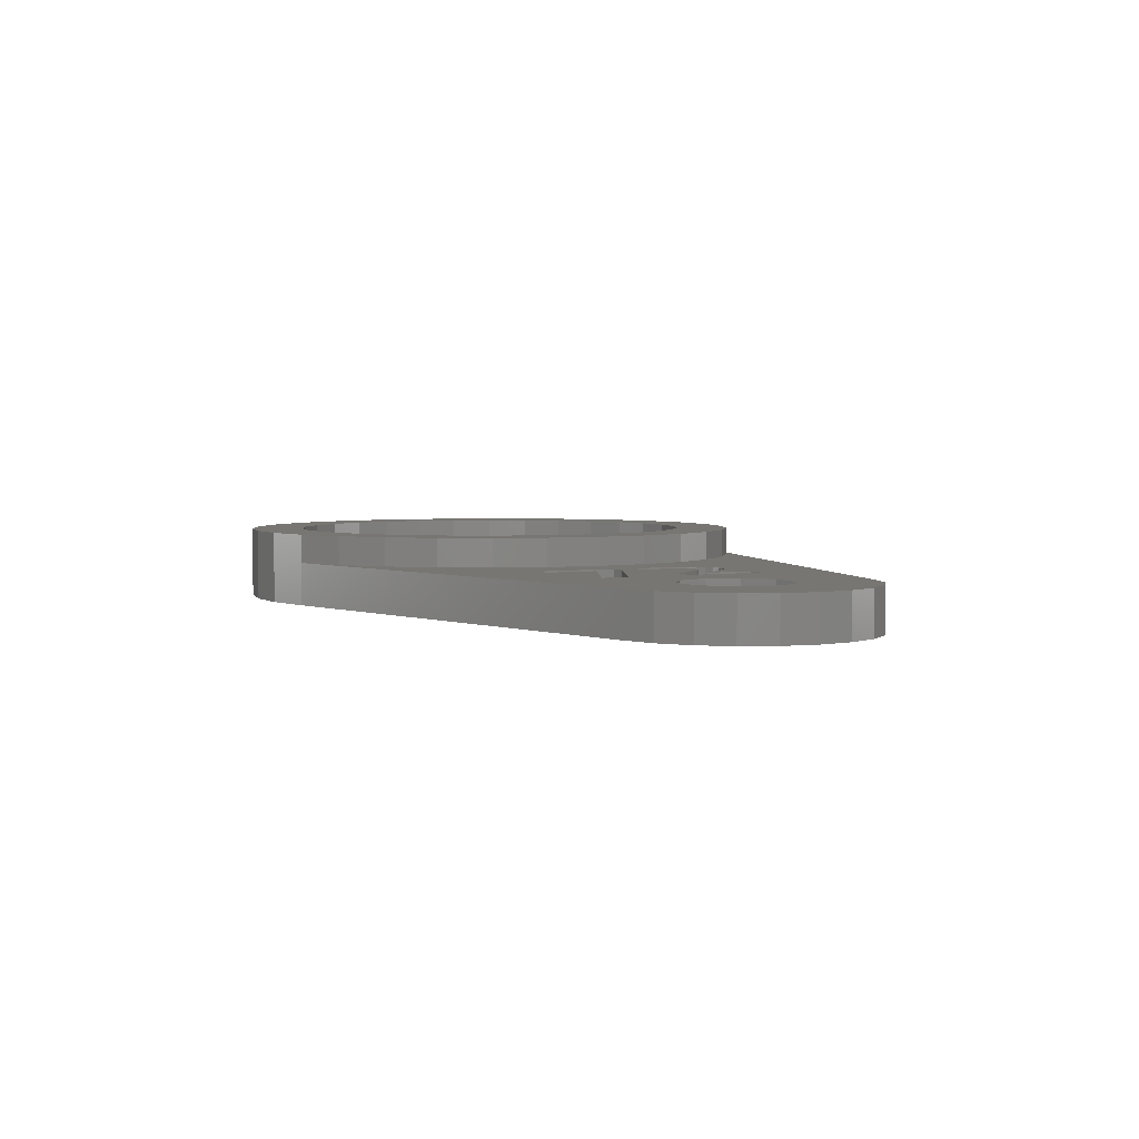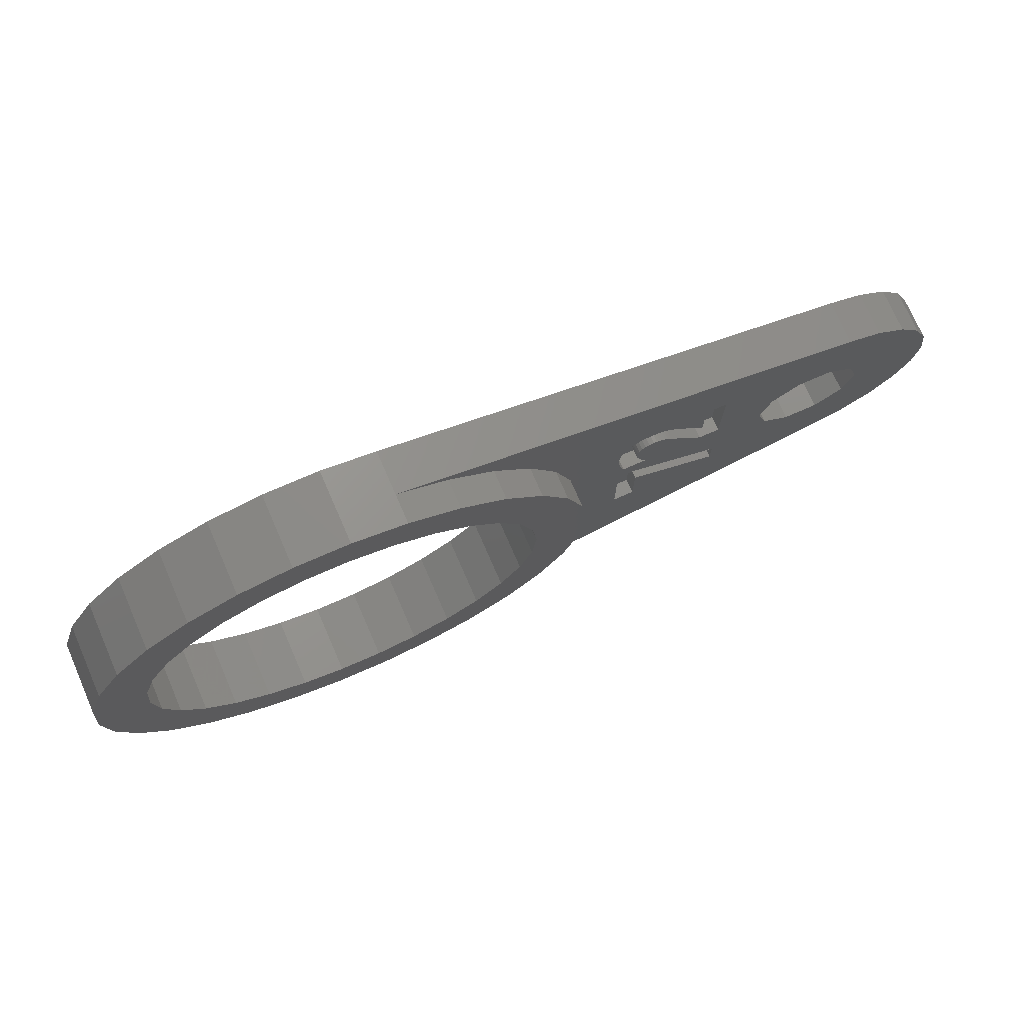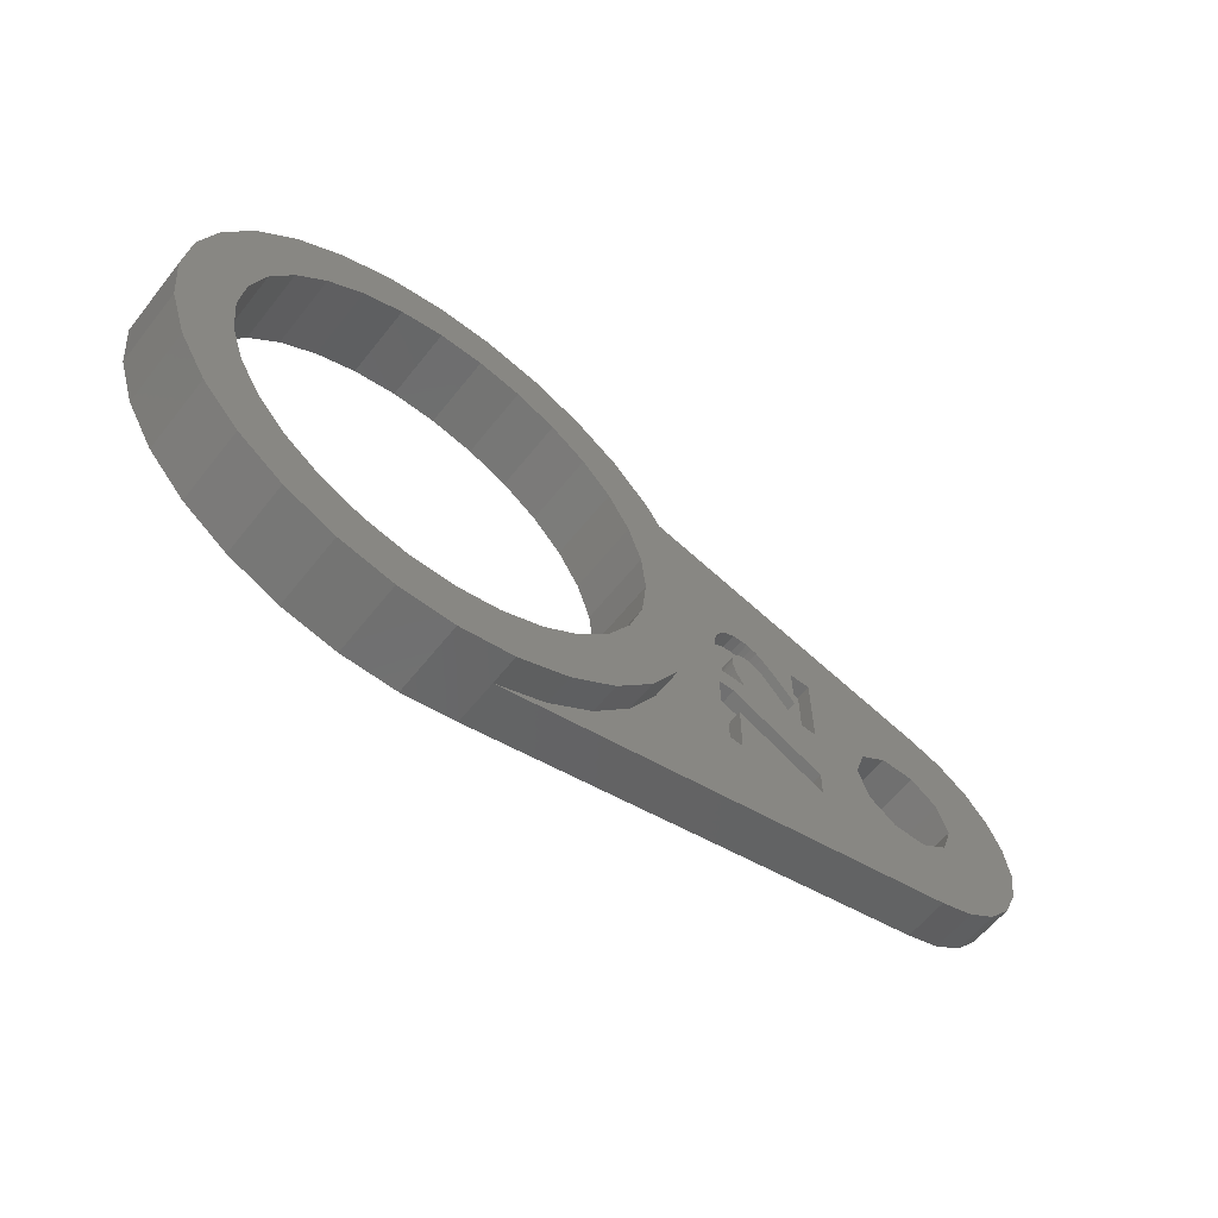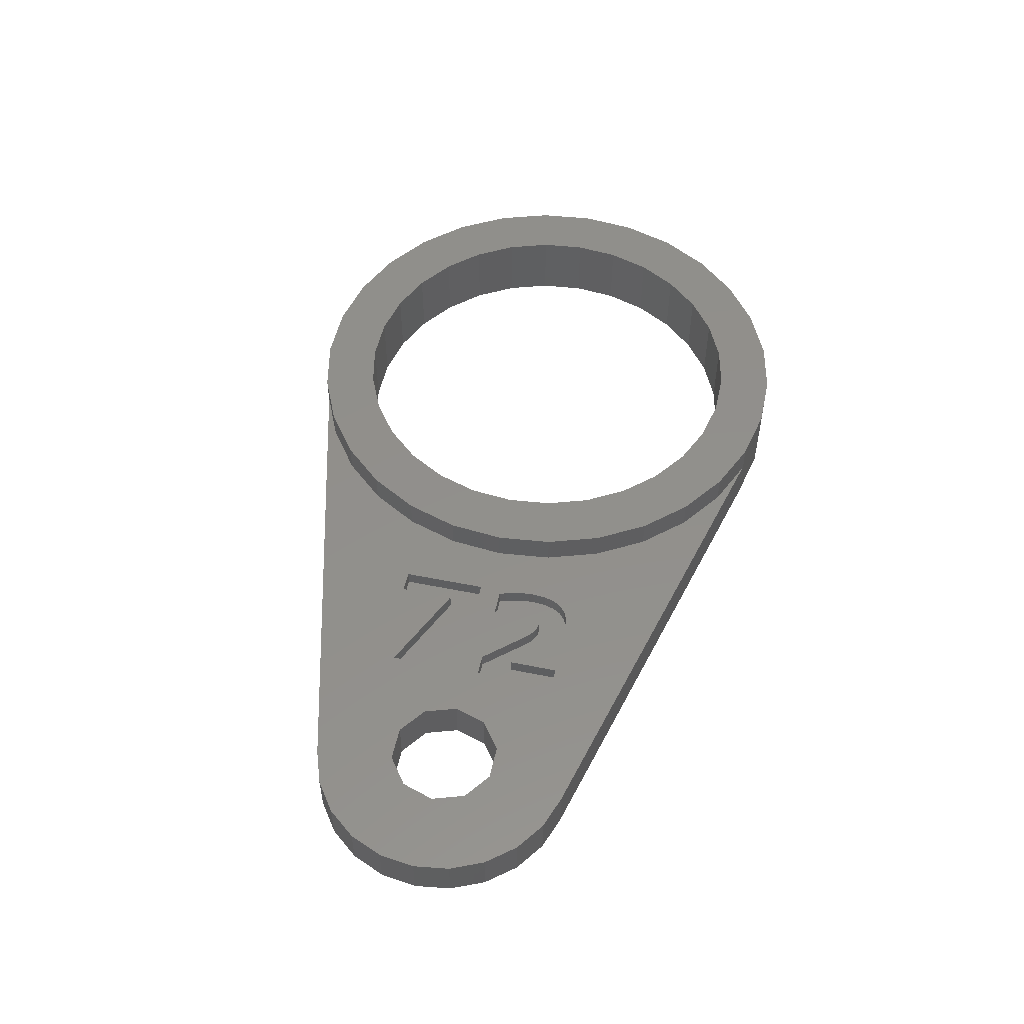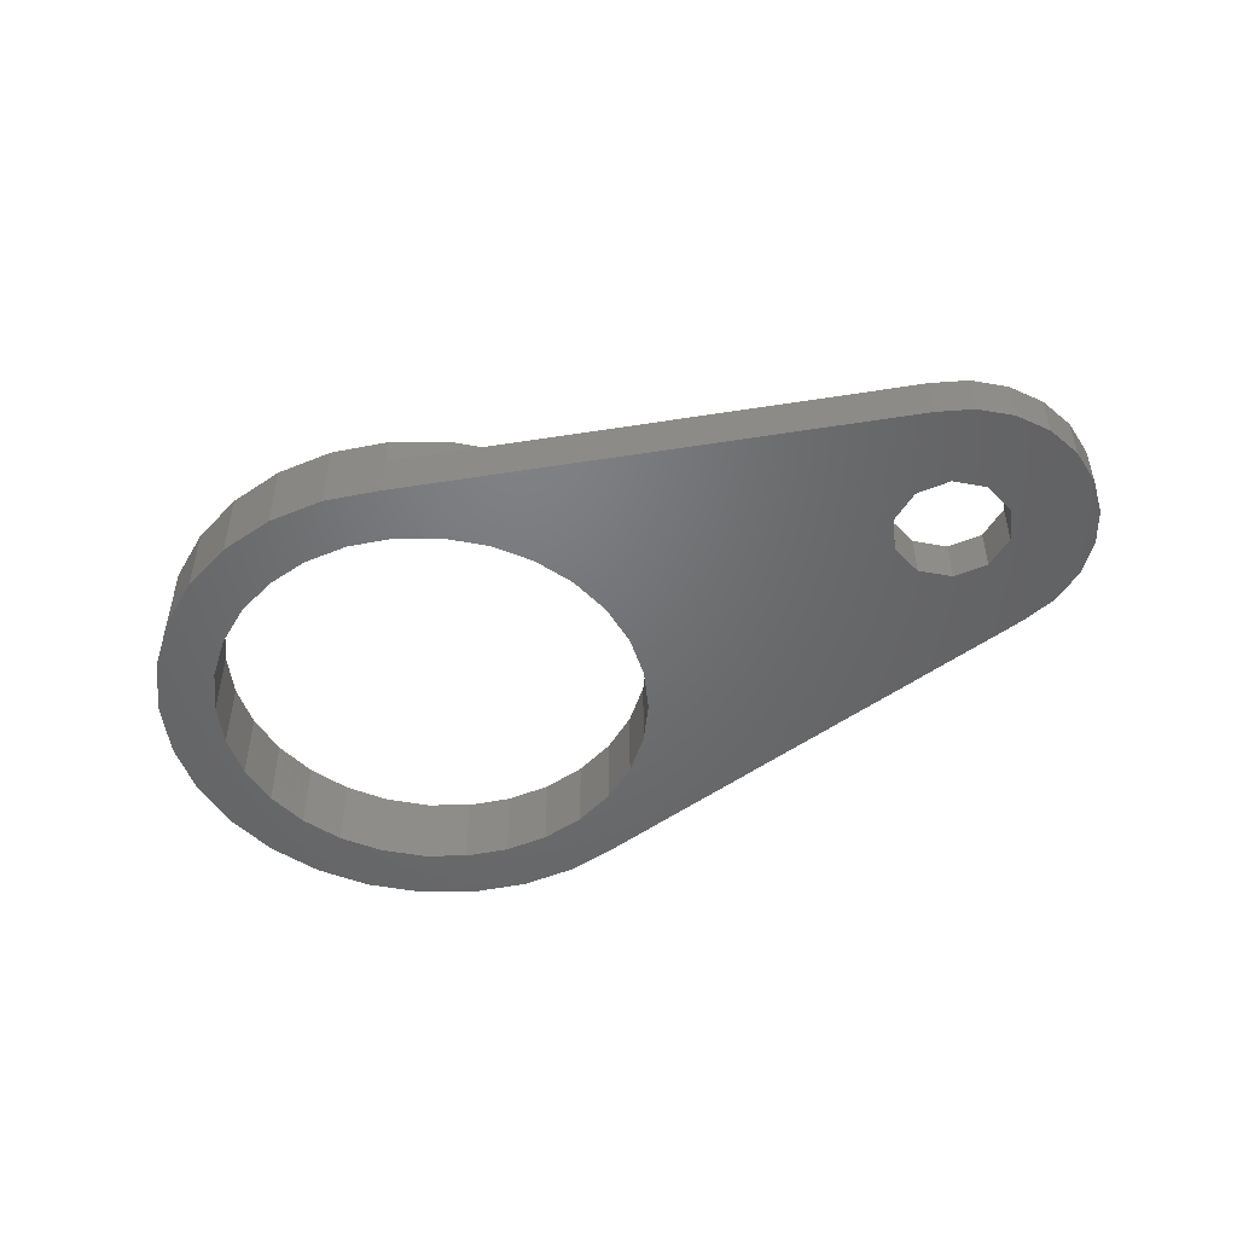
<metadata>
{"format":"stl","ext":"stl","renderer":"f3d","projection":"perspective","resolution":1024,"background":"white","views":[{"elev":3.6,"azim":63.3,"up":"+Z"},{"elev":74.5,"azim":-23.6,"up":"+Y"},{"elev":-60.6,"azim":-38.2,"up":"+Y"},{"elev":52.2,"azim":102.3,"up":"+Z"},{"elev":-49.5,"azim":24.4,"up":"+Z"}]}
</metadata>
<code>
# stl→obj: 264 verts, 532 faces
v 30.39 7.078 0
v 4.468 13.75 2.4
v 30.39 7.078 2.4
v 4.468 13.75 0
v -4.468 13.75 0
v -7.23 12.52 4
v -4.468 13.75 4
v -7.23 12.52 0
v 1.511 14.38 0
v -1.511 14.38 4
v 1.511 14.38 4
v -1.511 14.38 0
v 4.468 13.75 4
v 1.511 -14.38 4
v 4.468 -13.75 2.4
v 4.468 -13.75 4
v 1.511 -14.38 0
v 4.468 -13.75 0
v -13.21 -5.881 0
v -14.14 -3.006 4
v -14.14 -3.006 0
v -13.21 -5.881 4
v 32.24 -6.419 0
v 33.85 -5.284 2.4
v 32.24 -6.419 2.4
v 33.85 -5.284 0
v 30.39 -7.078 0
v 30.39 -7.078 2.4
v 35.88 -1.951 2.4
v 36.15 0 0
v 36.15 0 2.4
v 35.88 -1.951 0
v 33.85 5.284 0
v 32.24 6.419 2.4
v 33.85 5.284 2.4
v 32.24 6.419 0
v -1.511 -14.38 0
v -1.511 -14.38 4
v -11.7 8.499 0
v -9.675 10.75 4
v -9.675 10.75 0
v -11.7 8.499 4
v -4.468 -13.75 0
v -4.468 -13.75 4
v 35.1 3.756 2.4
v 35.1 3.756 0
v 31.92 0 0
v 31.35 -1.763 0
v 35.1 -3.756 0
v 35.88 1.951 0
v 31.35 1.763 0
v 29.85 -2.853 0
v 27.99 -2.853 0
v 26.49 -1.763 0
v 11.21 -2.382 0
v 25.92 0 0
v 10.47 -4.661 0
v 11.46 0 0
v 9.271 -6.736 0
v 7.668 -8.516 0
v 5.73 -9.924 0
v 3.541 -10.9 0
v 1.198 -11.4 0
v -1.198 -11.4 0
v -3.541 -10.9 0
v -5.73 -9.924 0
v -7.23 -12.52 0
v -7.668 -8.516 0
v -9.675 -10.75 0
v -9.271 -6.736 0
v -11.7 -8.499 0
v -10.47 -4.661 0
v -11.21 -2.382 0
v 29.85 2.853 0
v 27.99 2.853 0
v 26.49 1.763 0
v 11.21 2.382 0
v 10.47 4.661 0
v 9.271 6.736 0
v 7.668 8.516 0
v 5.73 9.924 0
v 3.541 10.9 0
v 1.198 11.4 0
v -1.198 11.4 0
v -3.541 10.9 0
v -5.73 9.924 0
v -7.668 8.516 0
v -9.271 6.736 0
v -10.47 4.661 0
v -13.21 5.881 0
v -11.21 2.382 0
v -14.14 3.006 0
v -11.46 0 0
v -14.46 0 0
v -14.46 0 4
v -13.21 5.881 4
v -14.14 3.006 4
v 19.64 3.311 2.4
v 18.15 2.405 2.4
v 19.82 3.199 2.4
v 19.99 3.053 2.4
v 18.6 0.9978 2.4
v 18.79 0.674 2.4
v 18.44 1.308 2.4
v 18.27 2.954 2.4
v 18.61 3.325 2.4
v 18.42 3.166 2.4
v 18.32 1.604 2.4
v 18.18 2.701 2.4
v 18.23 1.886 2.4
v 18.17 2.153 2.4
v 22.12 0.658 2.4
v 23.27 -2.899 2.4
v 23.27 0.658 2.4
v 20.17 2.872 2.4
v 19.47 3.39 2.4
v 19.29 3.437 2.4
v 19.11 3.453 2.4
v 18.84 3.421 2.4
v 18.08 -0.5351 2.4
v 17.45 0.674 2.4
v 17.19 -0.5351 2.4
v 17.33 1.025 2.4
v 14.46 0 2.4
v 17.24 1.373 2.4
v 17.16 1.718 2.4
v 31.92 0 2.4
v 35.88 1.951 2.4
v 31.35 1.763 2.4
v 31.35 -1.763 2.4
v 29.85 2.853 2.4
v 35.1 -3.756 2.4
v 27.99 2.853 2.4
v 23.27 5.066 2.4
v 26.49 1.763 2.4
v 22.12 5.066 2.4
v 20.99 3.693 2.4
v 22.12 2.397 2.4
v 20.54 4.177 2.4
v 20.15 4.536 2.4
v 19.83 4.769 2.4
v 9.675 10.75 2.4
v 19.53 4.911 2.4
v 19.22 4.997 2.4
v 11.7 8.499 2.4
v 14.14 3.006 2.4
v 17.07 2.73 2.4
v 17.12 3.401 2.4
v 17.28 3.965 2.4
v 13.21 5.881 2.4
v 17.55 4.421 2.4
v 17.91 4.757 2.4
v 18.36 4.958 2.4
v 18.9 5.025 2.4
v 7.23 12.52 2.4
v 29.85 -2.853 2.4
v 27.99 -2.853 2.4
v 23.27 -4.423 2.4
v 26.49 -1.763 2.4
v 25.92 0 2.4
v 18.35 -5.105 2.4
v 18.35 -2.184 2.4
v 11.7 -8.499 2.4
v 17.19 -5.105 2.4
v 17.11 2.06 2.4
v 17.08 2.397 2.4
v 14.14 -3.006 2.4
v 13.21 -5.881 2.4
v 9.675 -10.75 2.4
v 7.23 -12.52 2.4
v -7.23 -12.52 4
v -9.675 -10.75 4
v -11.7 -8.499 4
v 14.14 3.006 4
v 13.21 5.881 4
v 14.46 0 4
v 7.23 12.52 4
v 14.14 -3.006 4
v 11.7 8.499 4
v 9.675 10.75 4
v 7.23 -12.52 4
v 9.675 -10.75 4
v 11.7 -8.499 4
v 13.21 -5.881 4
v 11.46 0 4
v 11.21 2.382 4
v 10.47 4.661 4
v 11.21 -2.382 4
v 9.271 6.736 4
v 7.668 8.516 4
v 5.73 9.924 4
v 3.541 10.9 4
v 1.198 11.4 4
v -1.198 11.4 4
v -3.541 10.9 4
v -5.73 9.924 4
v -7.668 8.516 4
v -9.271 6.736 4
v -10.47 4.661 4
v -11.21 2.382 4
v 10.47 -4.661 4
v 9.271 -6.736 4
v 7.668 -8.516 4
v 5.73 -9.924 4
v 3.541 -10.9 4
v 1.198 -11.4 4
v -1.198 -11.4 4
v -3.541 -10.9 4
v -5.73 -9.924 4
v -7.668 -8.516 4
v -9.271 -6.736 4
v -10.47 -4.661 4
v -11.21 -2.382 4
v -11.46 0 4
v 23.27 -2.899 1.6
v 18.35 -2.184 1.6
v 23.27 -4.423 1.6
v 18.08 -0.5351 1.6
v 17.19 -0.5351 1.6
v 17.19 -5.105 1.6
v 18.35 -5.105 1.6
v 22.12 2.397 1.6
v 23.27 5.066 1.6
v 22.12 5.066 1.6
v 23.27 0.658 1.6
v 22.12 0.658 1.6
v 20.17 2.872 1.6
v 20.99 3.693 1.6
v 19.99 3.053 1.6
v 20.54 4.177 1.6
v 19.64 3.311 1.6
v 20.15 4.536 1.6
v 19.47 3.39 1.6
v 19.83 4.769 1.6
v 19.82 3.199 1.6
v 19.29 3.437 1.6
v 19.53 4.911 1.6
v 19.11 3.453 1.6
v 19.22 4.997 1.6
v 18.9 5.025 1.6
v 18.84 3.421 1.6
v 18.36 4.958 1.6
v 17.91 4.757 1.6
v 18.61 3.325 1.6
v 17.55 4.421 1.6
v 18.42 3.166 1.6
v 17.28 3.965 1.6
v 17.12 3.401 1.6
v 18.27 2.954 1.6
v 18.18 2.701 1.6
v 17.07 2.73 1.6
v 18.6 0.9978 1.6
v 17.45 0.674 1.6
v 18.79 0.674 1.6
v 18.44 1.308 1.6
v 17.33 1.025 1.6
v 18.32 1.604 1.6
v 17.24 1.373 1.6
v 18.23 1.886 1.6
v 18.15 2.405 1.6
v 17.08 2.397 1.6
v 17.16 1.718 1.6
v 17.11 2.06 1.6
v 18.17 2.153 1.6
f 1 2 3
f 2 1 4
f 5 6 7
f 6 5 8
f 9 10 11
f 10 9 12
f 12 7 10
f 7 12 5
f 2 11 13
f 9 2 4
f 2 9 11
f 14 15 16
f 17 15 14
f 15 17 18
f 19 20 21
f 20 19 22
f 23 24 25
f 24 23 26
f 27 25 28
f 25 27 23
f 18 28 15
f 28 18 27
f 29 30 31
f 30 29 32
f 33 34 35
f 34 33 36
f 36 3 34
f 3 36 1
f 37 14 38
f 14 37 17
f 39 40 41
f 40 39 42
f 43 38 44
f 38 43 37
f 45 33 35
f 33 45 46
f 47 30 32
f 48 32 49
f 30 47 50
f 48 49 26
f 51 50 47
f 52 26 23
f 50 51 46
f 46 51 33
f 32 48 47
f 52 23 27
f 26 52 48
f 27 53 52
f 27 54 53
f 55 56 54
f 57 54 27
f 56 55 58
f 54 57 55
f 27 59 57
f 27 60 59
f 18 60 27
f 60 18 61
f 18 62 61
f 17 62 18
f 17 63 62
f 17 64 63
f 37 64 17
f 37 65 64
f 43 65 37
f 43 66 65
f 67 66 43
f 67 68 66
f 69 68 67
f 68 69 70
f 71 70 69
f 70 71 72
f 72 19 73
f 19 72 71
f 74 33 51
f 33 74 36
f 36 74 1
f 75 1 74
f 76 1 75
f 77 56 58
f 56 77 76
f 78 76 77
f 76 78 1
f 79 1 78
f 80 1 79
f 4 80 81
f 80 4 1
f 82 4 81
f 82 9 4
f 83 9 82
f 84 9 83
f 84 12 9
f 85 12 84
f 85 5 12
f 86 5 85
f 86 8 5
f 87 8 86
f 41 87 88
f 87 41 8
f 39 88 89
f 90 89 91
f 88 39 41
f 92 91 93
f 21 73 19
f 73 21 93
f 89 90 39
f 94 93 21
f 91 92 90
f 93 94 92
f 21 95 94
f 95 21 20
f 92 96 90
f 96 92 97
f 94 97 92
f 97 94 95
f 98 99 100
f 101 102 103
f 101 104 102
f 105 106 107
f 101 108 104
f 106 105 109
f 101 110 108
f 111 100 99
f 101 111 110
f 100 111 101
f 112 113 114
f 103 112 115
f 103 115 101
f 116 109 98
f 117 109 116
f 118 109 117
f 119 109 118
f 109 119 106
f 99 98 109
f 120 112 103
f 112 120 113
f 121 120 103
f 121 122 120
f 123 122 121
f 124 123 125
f 123 124 122
f 124 125 126
f 127 31 128
f 129 128 45
f 31 127 29
f 129 45 35
f 130 29 127
f 131 35 34
f 29 130 132
f 132 130 24
f 128 129 127
f 131 34 3
f 35 131 129
f 3 133 131
f 134 133 3
f 114 135 134
f 133 134 135
f 3 136 134
f 136 137 138
f 136 139 137
f 136 140 139
f 136 141 140
f 142 136 3
f 136 143 141
f 136 144 143
f 145 136 142
f 136 145 144
f 146 147 148
f 146 148 149
f 150 149 151
f 147 146 124
f 150 151 152
f 149 150 146
f 153 150 152
f 154 145 153
f 153 145 150
f 144 145 154
f 3 155 142
f 155 3 2
f 156 24 130
f 24 156 25
f 25 156 28
f 157 28 156
f 158 157 159
f 135 114 160
f 113 160 114
f 160 113 159
f 158 159 113
f 157 158 28
f 161 158 162
f 161 28 158
f 163 161 164
f 124 126 165
f 124 165 166
f 124 166 147
f 167 122 124
f 122 167 164
f 168 164 167
f 163 164 168
f 169 161 163
f 161 169 28
f 170 28 169
f 28 170 15
f 8 40 6
f 40 8 41
f 69 171 172
f 171 69 67
f 69 173 71
f 173 69 172
f 71 22 19
f 22 71 173
f 132 32 29
f 32 132 49
f 128 46 45
f 46 128 50
f 31 50 128
f 50 31 30
f 90 42 39
f 42 90 96
f 67 44 171
f 44 67 43
f 24 49 132
f 49 24 26
f 174 150 175
f 150 174 146
f 176 146 174
f 146 176 124
f 155 13 177
f 13 155 2
f 178 124 176
f 124 178 167
f 179 142 180
f 142 179 145
f 15 181 16
f 181 15 170
f 170 182 181
f 182 170 169
f 183 168 184
f 168 183 163
f 142 177 180
f 177 142 155
f 175 145 179
f 145 175 150
f 182 163 183
f 163 182 169
f 184 167 178
f 167 184 168
f 185 176 174
f 186 174 175
f 176 185 178
f 187 175 179
f 188 178 185
f 178 188 184
f 174 186 185
f 175 187 186
f 189 179 180
f 179 189 187
f 180 190 189
f 177 190 180
f 177 191 190
f 13 191 177
f 13 192 191
f 11 192 13
f 11 193 192
f 11 194 193
f 10 194 11
f 10 195 194
f 7 195 10
f 7 196 195
f 6 196 7
f 6 197 196
f 40 197 6
f 197 40 198
f 42 198 40
f 198 42 199
f 199 96 200
f 96 199 42
f 201 184 188
f 184 201 183
f 202 183 201
f 183 202 182
f 203 182 202
f 203 181 182
f 204 181 203
f 204 16 181
f 205 16 204
f 205 14 16
f 206 14 205
f 207 14 206
f 207 38 14
f 208 38 207
f 208 44 38
f 209 44 208
f 209 171 44
f 210 171 209
f 172 210 211
f 210 172 171
f 173 211 212
f 22 212 213
f 211 173 172
f 20 213 214
f 97 200 96
f 200 97 214
f 212 22 173
f 95 214 97
f 213 20 22
f 214 95 20
f 58 186 77
f 186 58 185
f 214 91 200
f 91 214 93
f 84 193 194
f 193 84 83
f 63 207 206
f 207 63 64
f 79 190 80
f 190 79 189
f 198 87 197
f 87 198 88
f 86 195 196
f 195 86 85
f 78 189 79
f 189 78 187
f 77 187 78
f 187 77 186
f 82 191 192
f 191 82 81
f 83 192 193
f 192 83 82
f 81 190 191
f 190 81 80
f 199 88 198
f 88 199 89
f 200 89 199
f 89 200 91
f 87 196 197
f 196 87 86
f 85 194 195
f 194 85 84
f 55 185 58
f 185 55 188
f 213 93 214
f 93 213 73
f 60 202 59
f 202 60 203
f 57 188 55
f 188 57 201
f 59 201 57
f 201 59 202
f 65 209 208
f 209 65 66
f 211 72 212
f 72 211 70
f 62 206 205
f 206 62 63
f 60 204 203
f 204 60 61
f 66 210 209
f 210 66 68
f 64 208 207
f 208 64 65
f 210 70 211
f 70 210 68
f 212 73 213
f 73 212 72
f 61 205 204
f 205 61 62
f 47 129 51
f 129 47 127
f 160 76 135
f 76 160 56
f 52 157 156
f 157 52 53
f 75 131 133
f 131 75 74
f 74 129 131
f 129 74 51
f 76 133 135
f 133 76 75
f 48 156 130
f 156 48 52
f 48 127 47
f 127 48 130
f 53 159 157
f 159 53 54
f 159 56 160
f 56 159 54
f 215 216 217
f 218 216 215
f 219 216 218
f 216 219 220
f 216 220 221
f 222 223 224
f 223 222 225
f 222 226 225
f 227 222 228
f 229 228 230
f 222 227 226
f 231 230 232
f 228 229 227
f 233 232 234
f 230 235 229
f 230 231 235
f 236 234 237
f 232 233 231
f 234 236 233
f 238 237 239
f 237 238 236
f 240 238 239
f 240 241 238
f 242 241 240
f 243 241 242
f 241 243 244
f 245 244 243
f 244 245 246
f 247 246 245
f 248 246 247
f 246 248 249
f 249 248 250
f 251 250 248
f 252 253 254
f 255 253 252
f 256 255 257
f 258 257 259
f 250 251 260
f 255 256 253
f 261 260 251
f 257 258 256
f 259 262 258
f 263 260 261
f 264 262 259
f 262 264 263
f 260 263 264
f 138 224 136
f 224 138 222
f 222 137 228
f 137 222 138
f 228 139 230
f 139 228 137
f 232 139 140
f 139 232 230
f 234 140 141
f 140 234 232
f 237 141 143
f 141 237 234
f 239 143 144
f 143 239 237
f 240 144 154
f 144 240 239
f 242 154 153
f 154 242 240
f 243 153 152
f 153 243 242
f 245 152 151
f 152 245 243
f 149 245 151
f 245 149 247
f 148 247 149
f 247 148 248
f 147 248 148
f 248 147 251
f 166 251 147
f 251 166 261
f 165 261 166
f 261 165 263
f 126 263 165
f 263 126 262
f 125 262 126
f 262 125 258
f 123 258 125
f 258 123 256
f 121 256 123
f 256 121 253
f 254 121 103
f 121 254 253
f 254 102 252
f 102 254 103
f 252 104 255
f 104 252 102
f 255 108 257
f 108 255 104
f 257 110 259
f 110 257 108
f 259 111 264
f 111 259 110
f 264 99 260
f 99 264 111
f 260 109 250
f 109 260 99
f 250 105 249
f 105 250 109
f 249 107 246
f 107 249 105
f 244 107 106
f 107 244 246
f 241 106 119
f 106 241 244
f 238 119 118
f 119 238 241
f 236 118 117
f 118 236 238
f 233 117 116
f 117 233 236
f 231 116 98
f 116 231 233
f 235 98 100
f 98 235 231
f 229 100 101
f 100 229 235
f 115 229 101
f 229 115 227
f 112 227 115
f 227 112 226
f 225 112 114
f 112 225 226
f 225 134 223
f 134 225 114
f 224 134 136
f 134 224 223
f 219 120 122
f 120 219 218
f 164 219 122
f 219 164 220
f 221 164 161
f 164 221 220
f 221 162 216
f 162 221 161
f 217 162 158
f 162 217 216
f 217 113 215
f 113 217 158
f 218 113 120
f 113 218 215

</code>
